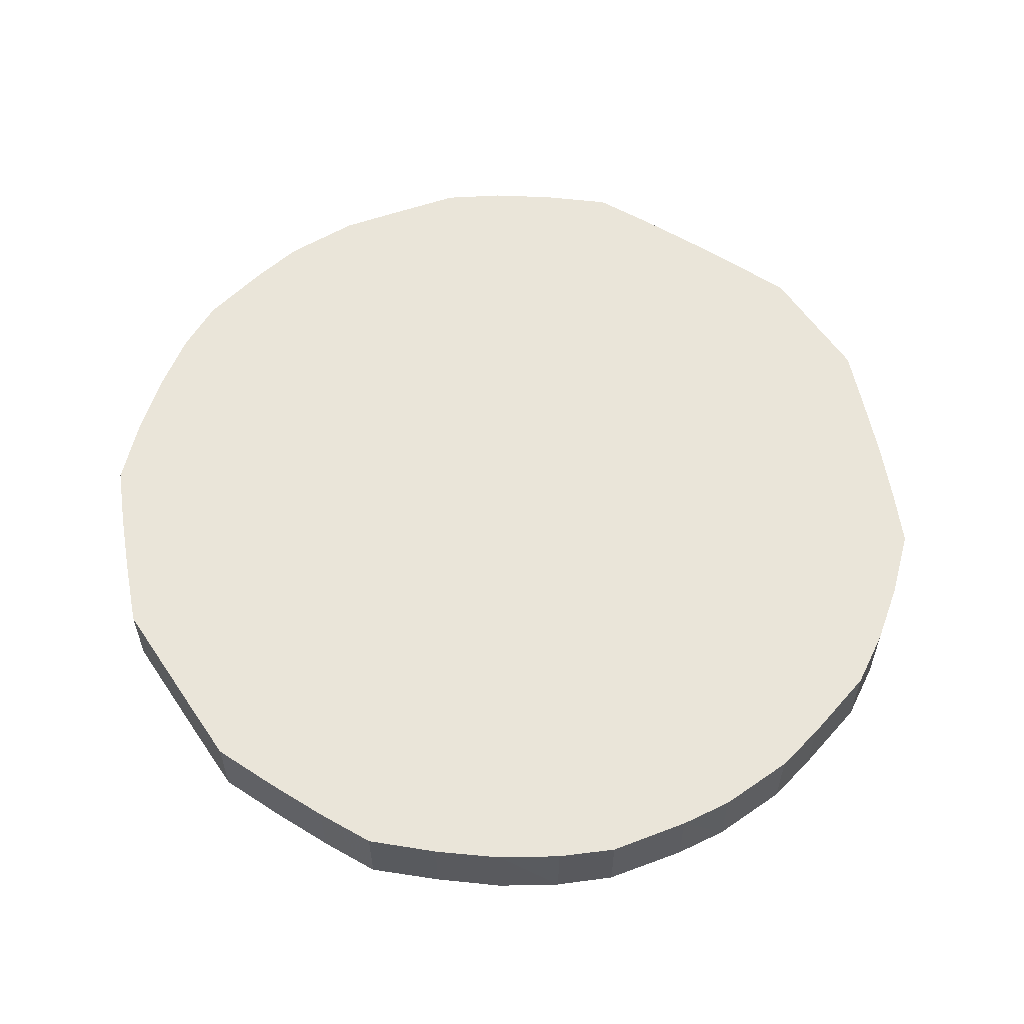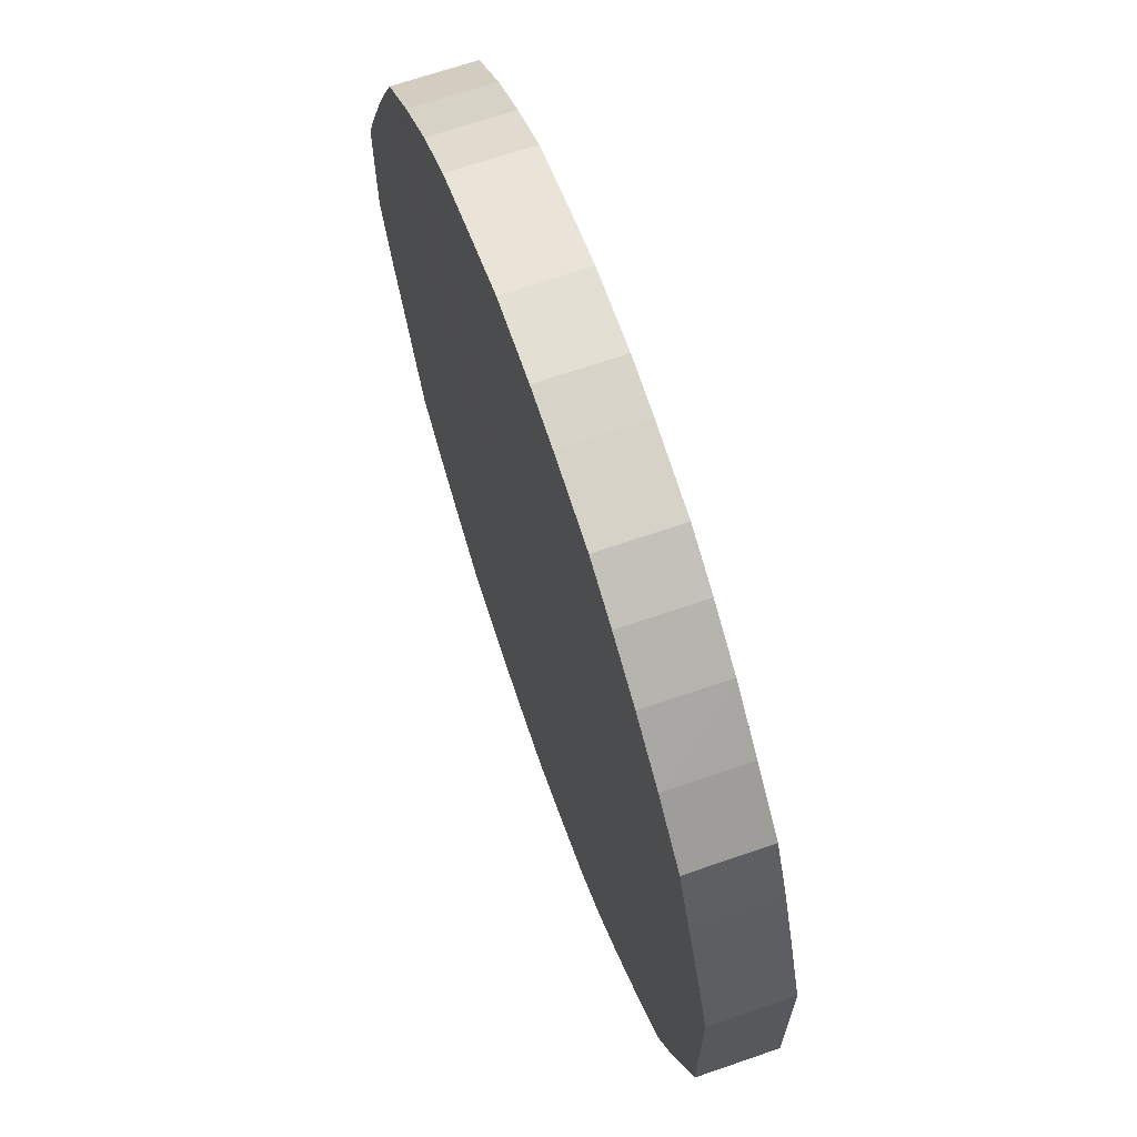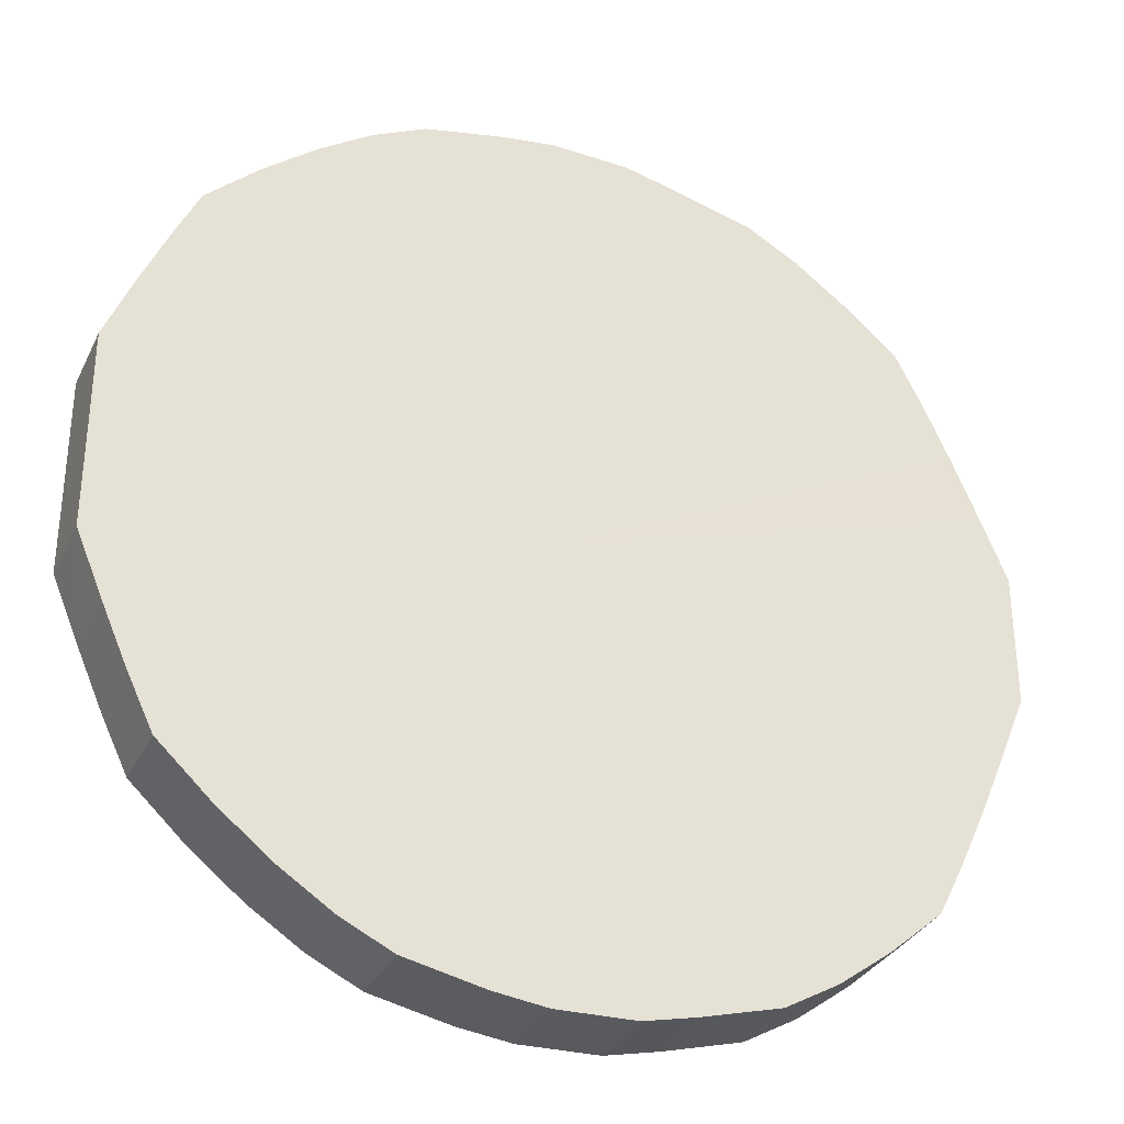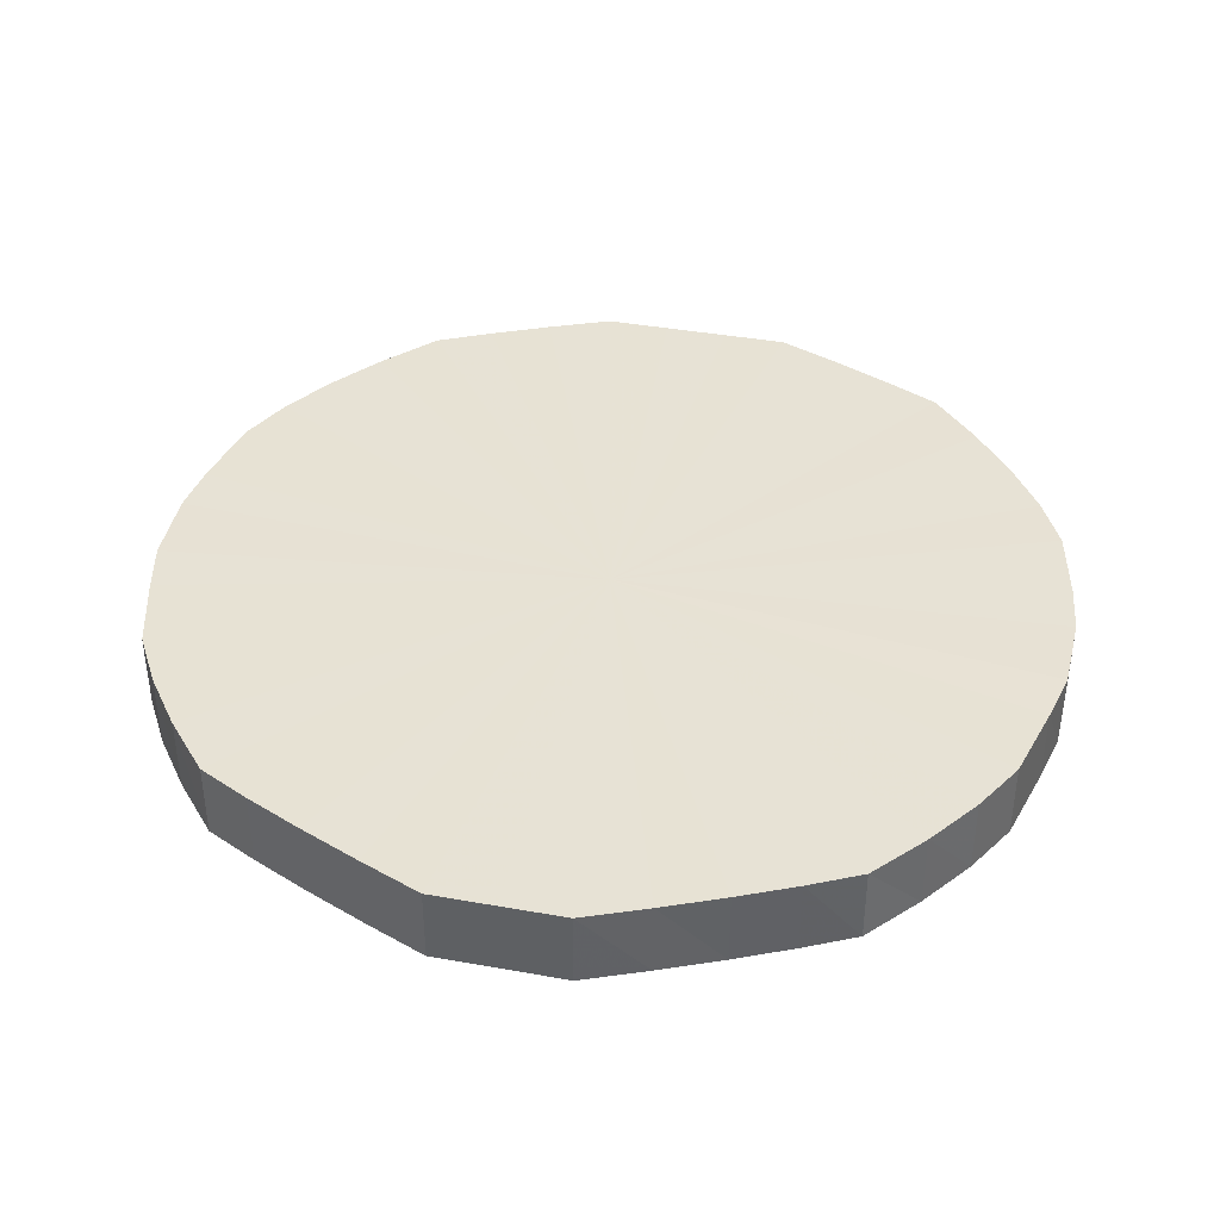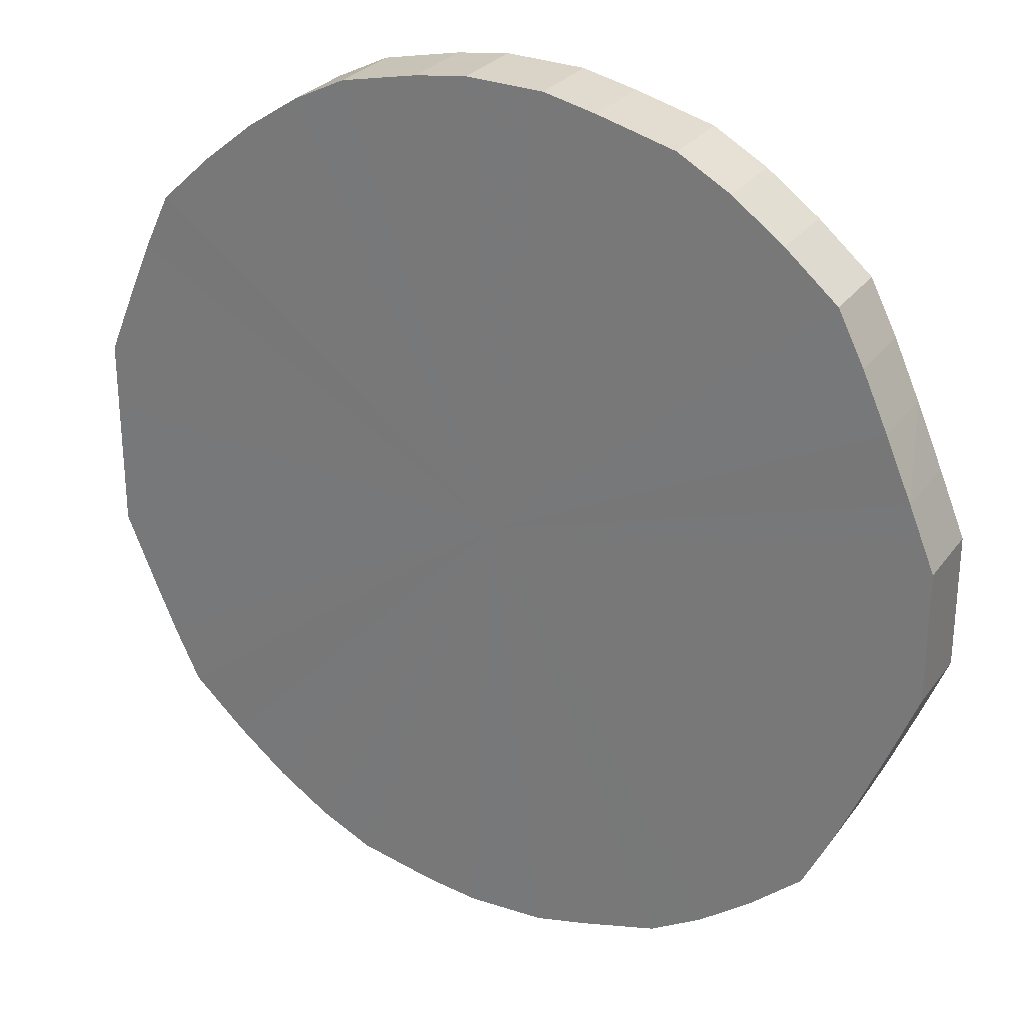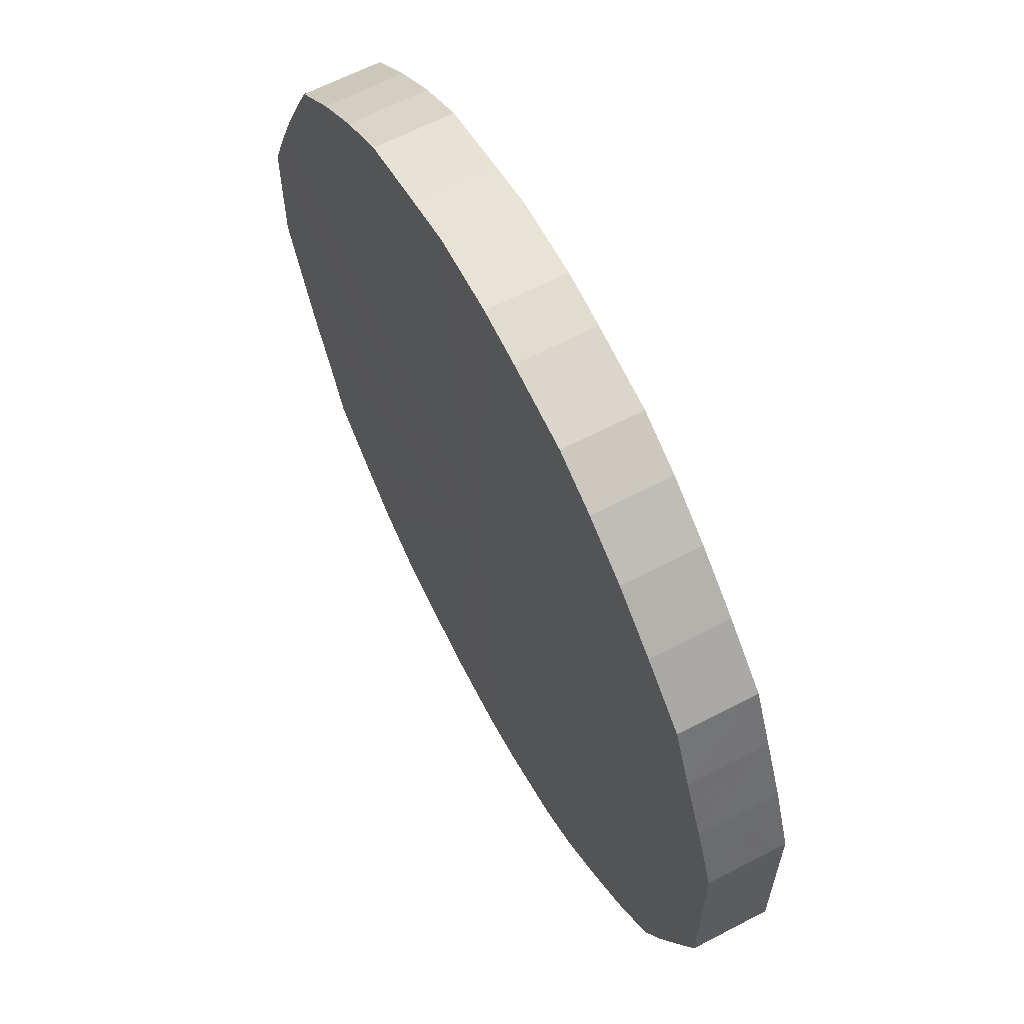
<metadata>
{"format":"obj","ext":"obj","renderer":"f3d","projection":"perspective","resolution":1024,"background":"white","views":[{"elev":58.1,"azim":-33.8,"up":"+Y"},{"elev":68.0,"azim":-109.1,"up":"+Z"},{"elev":-32.6,"azim":-22.8,"up":"+Z"},{"elev":40.1,"azim":102.4,"up":"+Y"},{"elev":27.6,"azim":28.5,"up":"+Z"},{"elev":63.5,"azim":-117.7,"up":"+Z"}]}
</metadata>
<code>
o 750
v 2226 1881 23.91
v 2226 1881 23.94
v 2226 1881 23.91
v 2226 1881 23.96
v 2226 1881 23.94
v 2226 1881 23.89
v 2226 1881 23.89
v 2226 1881 23.99
v 2226 1881 23.96
v 2226 1881 23.86
v 2226 1881 23.86
v 2226 1881 24.01
v 2226 1881 23.99
v 2226 1881 23.84
v 2226 1881 23.84
v 2225 1881 24.03
v 2226 1881 24.01
v 2226 1881 23.82
v 2226 1881 23.82
v 2225 1881 24.05
v 2225 1881 24.03
v 2225 1881 23.8
v 2225 1881 23.8
v 2225 1881 24.06
v 2225 1881 24.05
v 2225 1881 23.78
v 2225 1881 23.78
v 2225 1881 24.07
v 2225 1881 24.06
v 2225 1881 23.77
v 2225 1881 23.77
v 2225 1881 24.08
v 2225 1881 24.07
v 2225 1881 23.75
v 2225 1881 23.75
v 2225 1881 24.08
v 2225 1881 24.08
v 2225 1881 23.75
v 2225 1881 23.75
v 2225 1881 24.09
v 2225 1881 24.08
v 2225 1881 23.74
v 2225 1881 23.74
v 2225 1881 24.08
v 2225 1881 24.09
v 2225 1881 23.74
v 2225 1881 23.74
v 2225 1881 24.08
v 2225 1881 24.08
v 2225 1881 23.74
v 2225 1881 23.74
v 2225 1881 24.07
v 2225 1881 24.08
v 2225 1881 23.75
v 2225 1881 23.75
v 2225 1881 24.05
v 2225 1881 24.07
v 2225 1881 23.76
v 2225 1881 23.76
v 2225 1881 24.04
v 2225 1881 24.05
v 2225 1881 23.77
v 2225 1881 23.77
v 2225 1881 24.02
v 2225 1881 24.04
v 2225 1881 23.79
v 2225 1881 23.79
v 2225 1881 24
v 2225 1881 24.02
v 2225 1881 23.81
v 2225 1881 23.81
v 2225 1881 23.98
v 2225 1881 24
v 2225 1881 23.83
v 2225 1881 23.83
v 2225 1881 23.95
v 2225 1881 23.98
v 2225 1881 23.85
v 2225 1881 23.85
v 2225 1881 23.93
v 2225 1881 23.95
v 2225 1881 23.88
v 2225 1881 23.88
v 2225 1881 23.9
v 2225 1881 23.93
v 2225 1881 23.9
v 2226 1881 23.91
v 2226 1881 23.94
v 2226 1881 23.94
v 2226 1881 23.96
v 2226 1881 23.96
v 2226 1881 23.89
v 2226 1881 23.91
v 2226 1881 23.86
v 2226 1881 23.89
v 2226 1881 23.99
v 2226 1881 23.99
v 2226 1881 23.84
v 2226 1881 23.86
v 2226 1881 23.82
v 2226 1881 23.84
v 2226 1881 24.01
v 2226 1881 24.01
v 2225 1881 23.8
v 2226 1881 23.82
v 2225 1881 23.78
v 2225 1881 23.8
v 2225 1881 24.03
v 2225 1881 24.03
v 2225 1881 23.77
v 2225 1881 23.78
v 2225 1881 23.75
v 2225 1881 23.77
v 2225 1881 24.05
v 2225 1881 24.05
v 2225 1881 23.75
v 2225 1881 23.75
v 2225 1881 23.74
v 2225 1881 23.75
v 2225 1881 24.06
v 2225 1881 24.06
v 2225 1881 23.74
v 2225 1881 23.74
v 2225 1881 23.74
v 2225 1881 23.74
v 2225 1881 24.07
v 2225 1881 24.07
v 2225 1881 23.75
v 2225 1881 23.74
v 2225 1881 23.76
v 2225 1881 23.75
v 2225 1881 24.08
v 2225 1881 24.08
v 2225 1881 23.77
v 2225 1881 23.76
v 2225 1881 23.79
v 2225 1881 23.77
v 2225 1881 24.08
v 2225 1881 24.08
v 2225 1881 23.81
v 2225 1881 23.79
v 2225 1881 23.83
v 2225 1881 23.81
v 2225 1881 24.09
v 2225 1881 24.09
v 2225 1881 23.85
v 2225 1881 23.83
v 2225 1881 23.88
v 2225 1881 23.85
v 2225 1881 24.08
v 2225 1881 24.08
v 2225 1881 23.9
v 2225 1881 23.88
v 2225 1881 23.93
v 2225 1881 23.9
v 2225 1881 24.08
v 2225 1881 24.08
v 2225 1881 23.95
v 2225 1881 23.93
v 2225 1881 23.98
v 2225 1881 23.95
v 2225 1881 24.07
v 2225 1881 24.07
v 2225 1881 24
v 2225 1881 23.98
v 2225 1881 24.02
v 2225 1881 24
v 2225 1881 24.05
v 2225 1881 24.05
v 2225 1881 24.04
v 2225 1881 24.02
v 2225 1881 24.04
v 2225 1881 23.91
v 2226 1881 23.94
v 2226 1881 23.91
v 2226 1881 23.96
v 2226 1881 23.89
v 2226 1881 23.99
v 2226 1881 23.86
v 2226 1881 24.01
v 2226 1881 23.84
v 2225 1881 24.03
v 2226 1881 23.82
v 2225 1881 24.05
v 2225 1881 23.8
v 2225 1881 24.06
v 2225 1881 23.78
v 2225 1881 24.07
v 2225 1881 23.77
v 2225 1881 24.08
v 2225 1881 23.75
v 2225 1881 24.08
v 2225 1881 23.75
v 2225 1881 24.09
v 2225 1881 23.74
v 2225 1881 24.08
v 2225 1881 23.74
v 2225 1881 24.08
v 2225 1881 23.74
v 2225 1881 24.07
v 2225 1881 23.75
v 2225 1881 24.05
v 2225 1881 23.76
v 2225 1881 24.04
v 2225 1881 23.77
v 2225 1881 24.02
v 2225 1881 23.79
v 2225 1881 24
v 2225 1881 23.81
v 2225 1881 23.98
v 2225 1881 23.83
v 2225 1881 23.95
v 2225 1881 23.85
v 2225 1881 23.93
v 2225 1881 23.88
v 2225 1881 23.9
v 2225 1881 23.91
v 2226 1881 23.91
v 2226 1881 23.94
v 2226 1881 23.89
v 2226 1881 23.96
v 2226 1881 23.86
v 2226 1881 23.99
v 2226 1881 23.84
v 2226 1881 24.01
v 2226 1881 23.82
v 2225 1881 24.03
v 2225 1881 23.8
v 2225 1881 24.05
v 2225 1881 23.78
v 2225 1881 24.06
v 2225 1881 23.77
v 2225 1881 24.07
v 2225 1881 23.75
v 2225 1881 24.08
v 2225 1881 23.75
v 2225 1881 24.08
v 2225 1881 23.74
v 2225 1881 24.09
v 2225 1881 23.74
v 2225 1881 24.08
v 2225 1881 23.74
v 2225 1881 24.08
v 2225 1881 23.75
v 2225 1881 24.07
v 2225 1881 23.76
v 2225 1881 24.05
v 2225 1881 23.77
v 2225 1881 24.04
v 2225 1881 23.79
v 2225 1881 24.02
v 2225 1881 23.81
v 2225 1881 24
v 2225 1881 23.83
v 2225 1881 23.98
v 2225 1881 23.85
v 2225 1881 23.95
v 2225 1881 23.88
v 2225 1881 23.93
v 2225 1881 23.9
f 1 2 3
f 2 4 5
f 6 1 7
f 4 8 9
f 10 6 11
f 8 12 13
f 14 10 15
f 12 16 17
f 18 14 19
f 16 20 21
f 22 18 23
f 20 24 25
f 26 22 27
f 24 28 29
f 30 26 31
f 28 32 33
f 34 30 35
f 32 36 37
f 38 34 39
f 36 40 41
f 42 38 43
f 40 44 45
f 46 42 47
f 44 48 49
f 50 46 51
f 48 52 53
f 54 50 55
f 52 56 57
f 58 54 59
f 56 60 61
f 62 58 63
f 60 64 65
f 66 62 67
f 64 68 69
f 70 66 71
f 68 72 73
f 74 70 75
f 72 76 77
f 78 74 79
f 76 80 81
f 82 78 83
f 80 84 85
f 84 82 86
f 87 88 89
f 89 90 91
f 92 93 87
f 94 95 92
f 91 96 97
f 98 99 94
f 100 101 98
f 97 102 103
f 104 105 100
f 106 107 104
f 103 108 109
f 110 111 106
f 112 113 110
f 109 114 115
f 116 117 112
f 118 119 116
f 115 120 121
f 122 123 118
f 124 125 122
f 121 126 127
f 128 129 124
f 130 131 128
f 127 132 133
f 134 135 130
f 136 137 134
f 133 138 139
f 140 141 136
f 142 143 140
f 139 144 145
f 146 147 142
f 148 149 146
f 145 150 151
f 152 153 148
f 154 155 152
f 151 156 157
f 158 159 154
f 160 161 158
f 157 162 163
f 164 165 160
f 166 167 164
f 163 168 169
f 170 171 166
f 169 172 170
f 173 174 175
f 173 176 174
f 173 175 177
f 173 178 176
f 173 177 179
f 173 180 178
f 173 179 181
f 173 182 180
f 173 181 183
f 173 184 182
f 173 183 185
f 173 186 184
f 173 185 187
f 173 188 186
f 173 187 189
f 173 190 188
f 173 189 191
f 173 192 190
f 173 191 193
f 173 194 192
f 173 193 195
f 173 196 194
f 173 195 197
f 173 198 196
f 173 197 199
f 173 200 198
f 173 199 201
f 173 202 200
f 173 201 203
f 173 204 202
f 173 203 205
f 173 206 204
f 173 205 207
f 173 208 206
f 173 207 209
f 173 210 208
f 173 209 211
f 173 212 210
f 173 211 213
f 173 214 212
f 173 213 215
f 173 216 214
f 173 215 216
f 217 218 219
f 217 220 218
f 217 219 221
f 217 222 220
f 217 221 223
f 217 224 222
f 217 223 225
f 217 226 224
f 217 225 227
f 217 228 226
f 217 227 229
f 217 230 228
f 217 229 231
f 217 232 230
f 217 231 233
f 217 234 232
f 217 233 235
f 217 236 234
f 217 235 237
f 217 238 236
f 217 237 239
f 217 240 238
f 217 239 241
f 217 242 240
f 217 241 243
f 217 244 242
f 217 243 245
f 217 246 244
f 217 245 247
f 217 248 246
f 217 247 249
f 217 250 248
f 217 249 251
f 217 252 250
f 217 251 253
f 217 254 252
f 217 253 255
f 217 256 254
f 217 255 257
f 217 258 256
f 217 257 259
f 217 260 258
f 217 259 260

</code>
